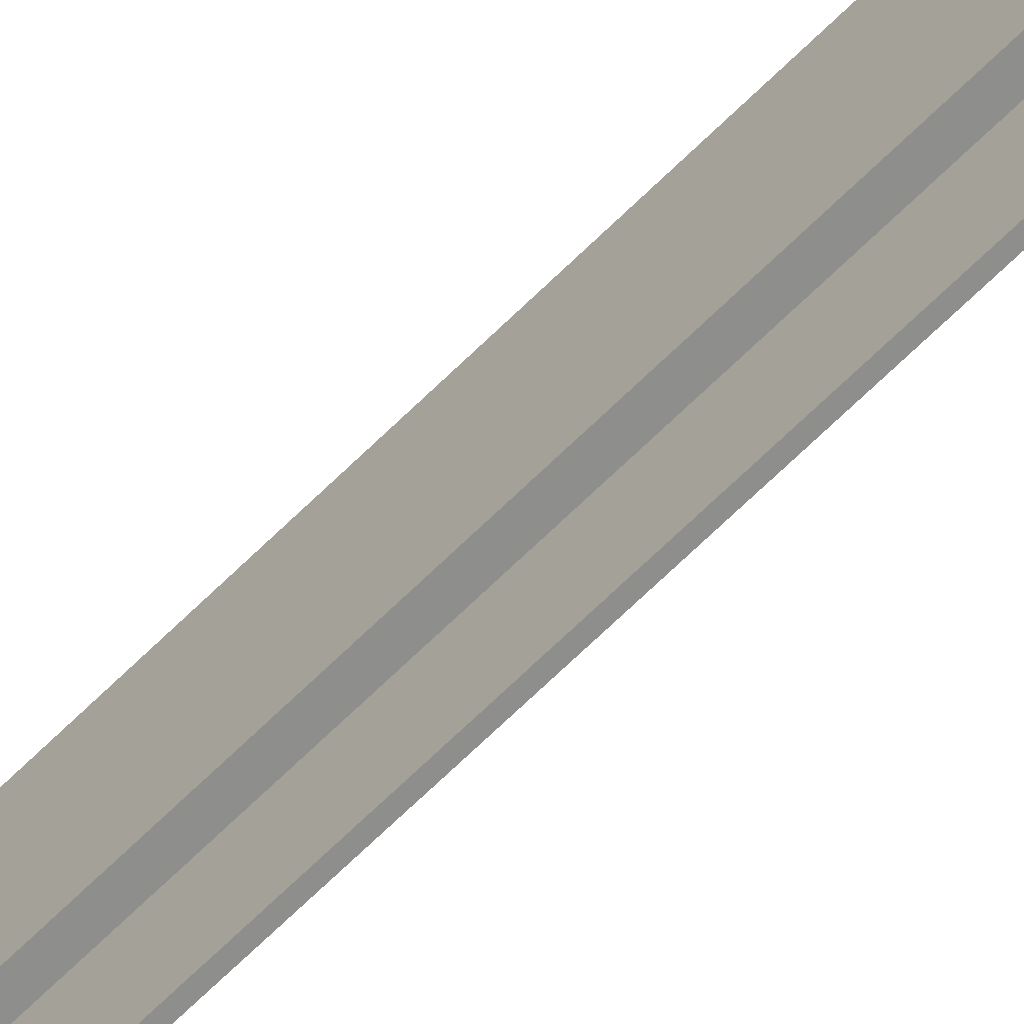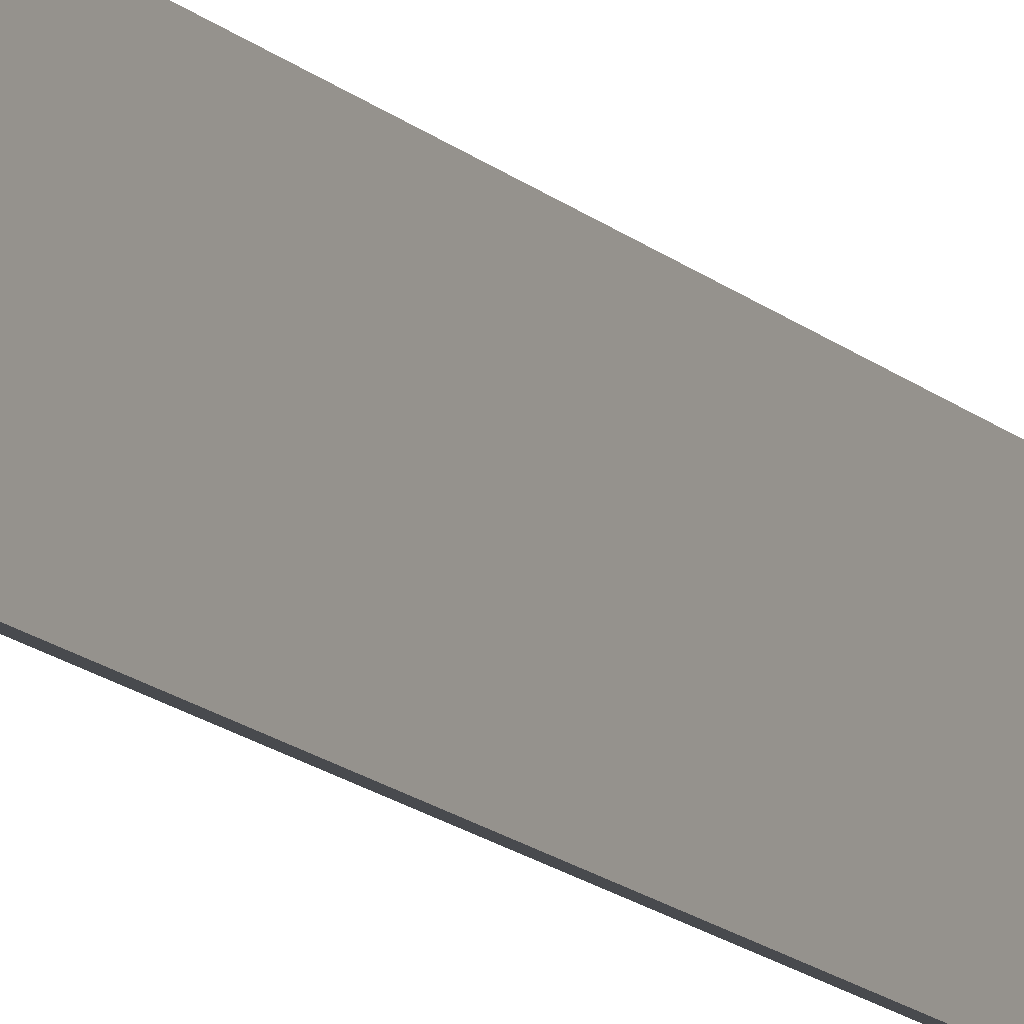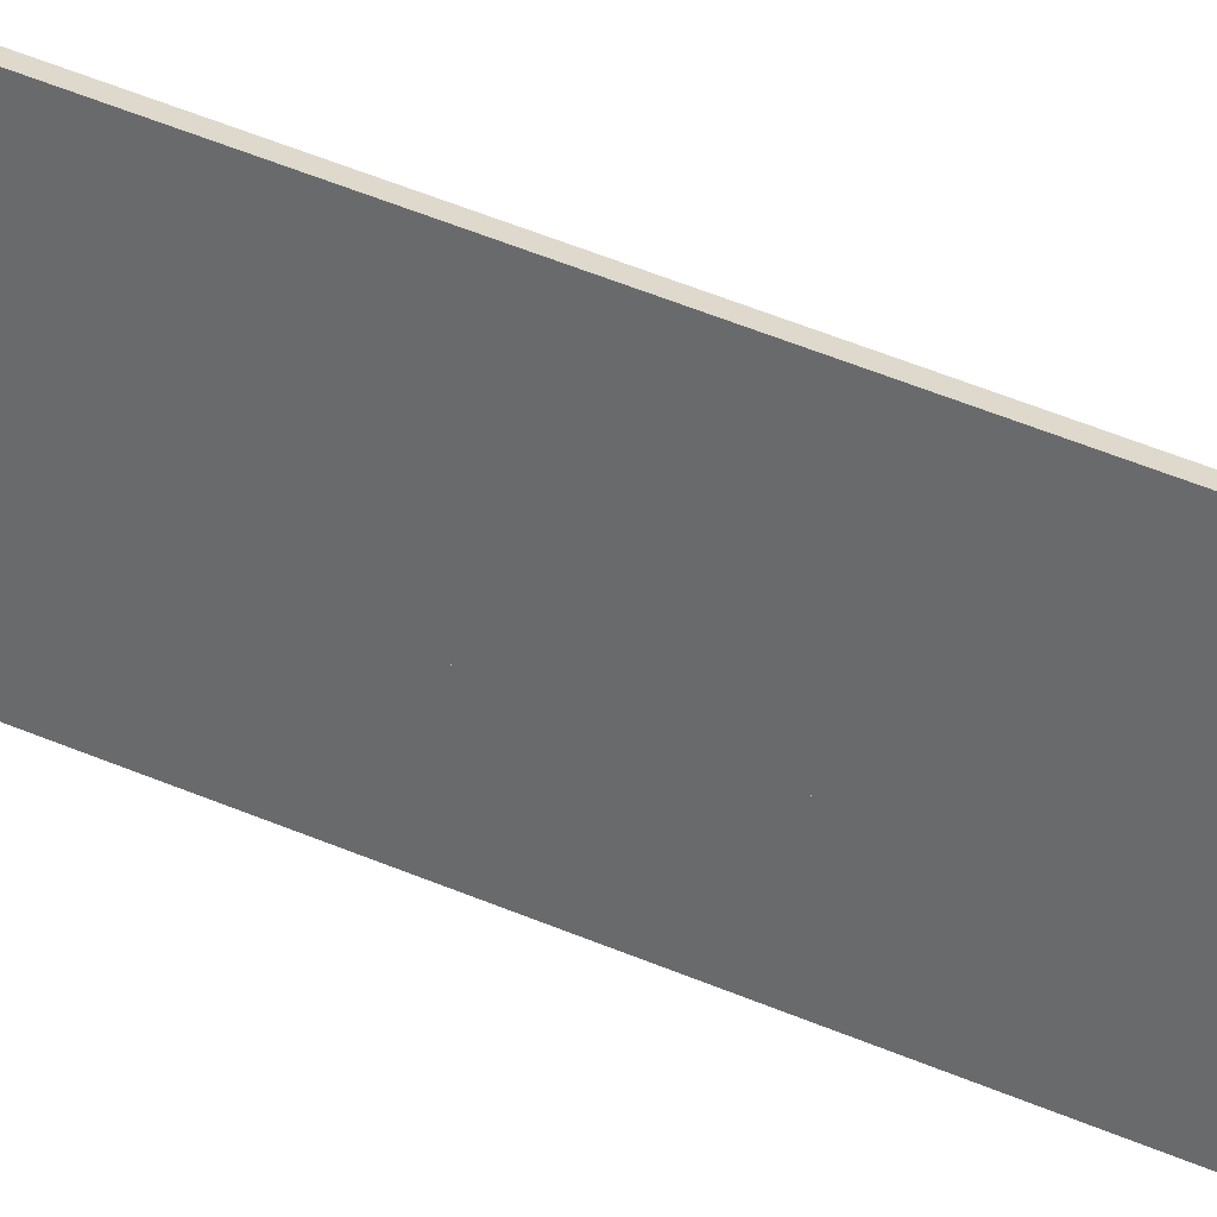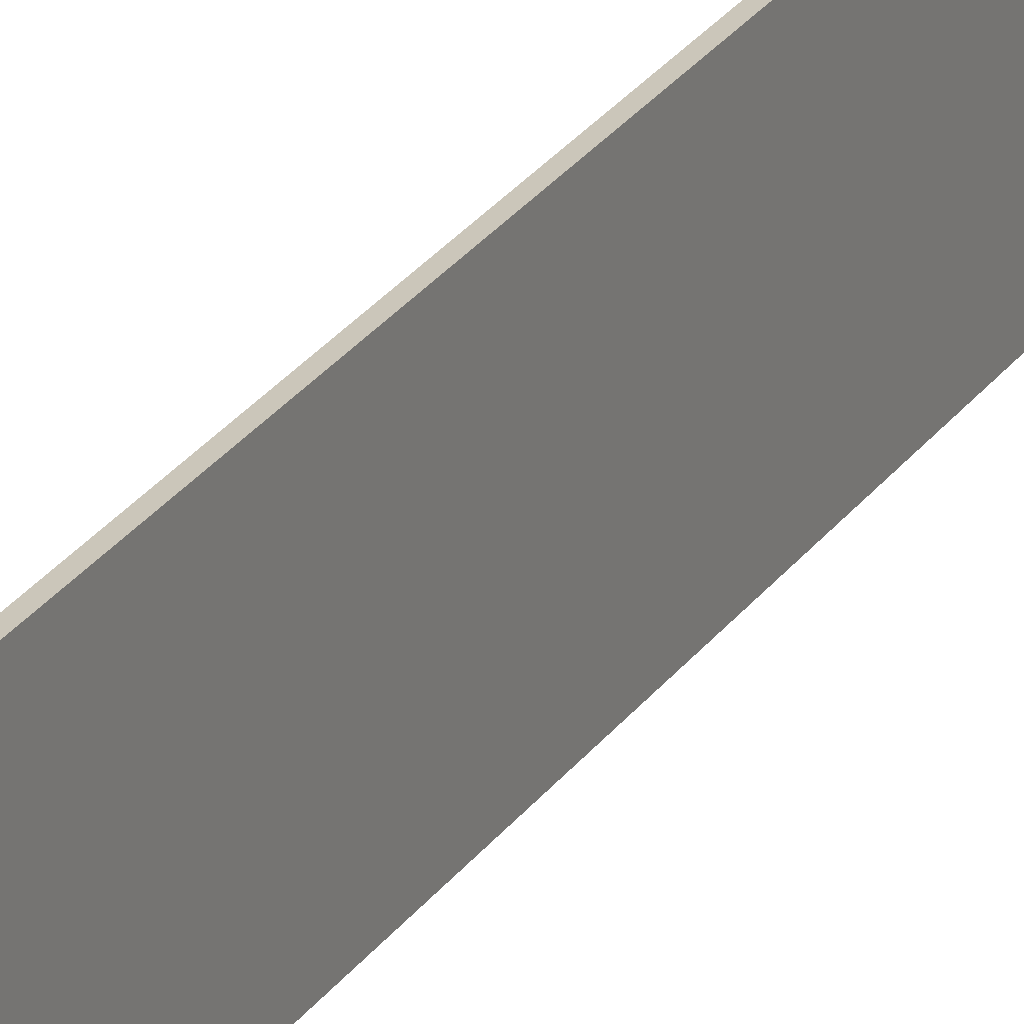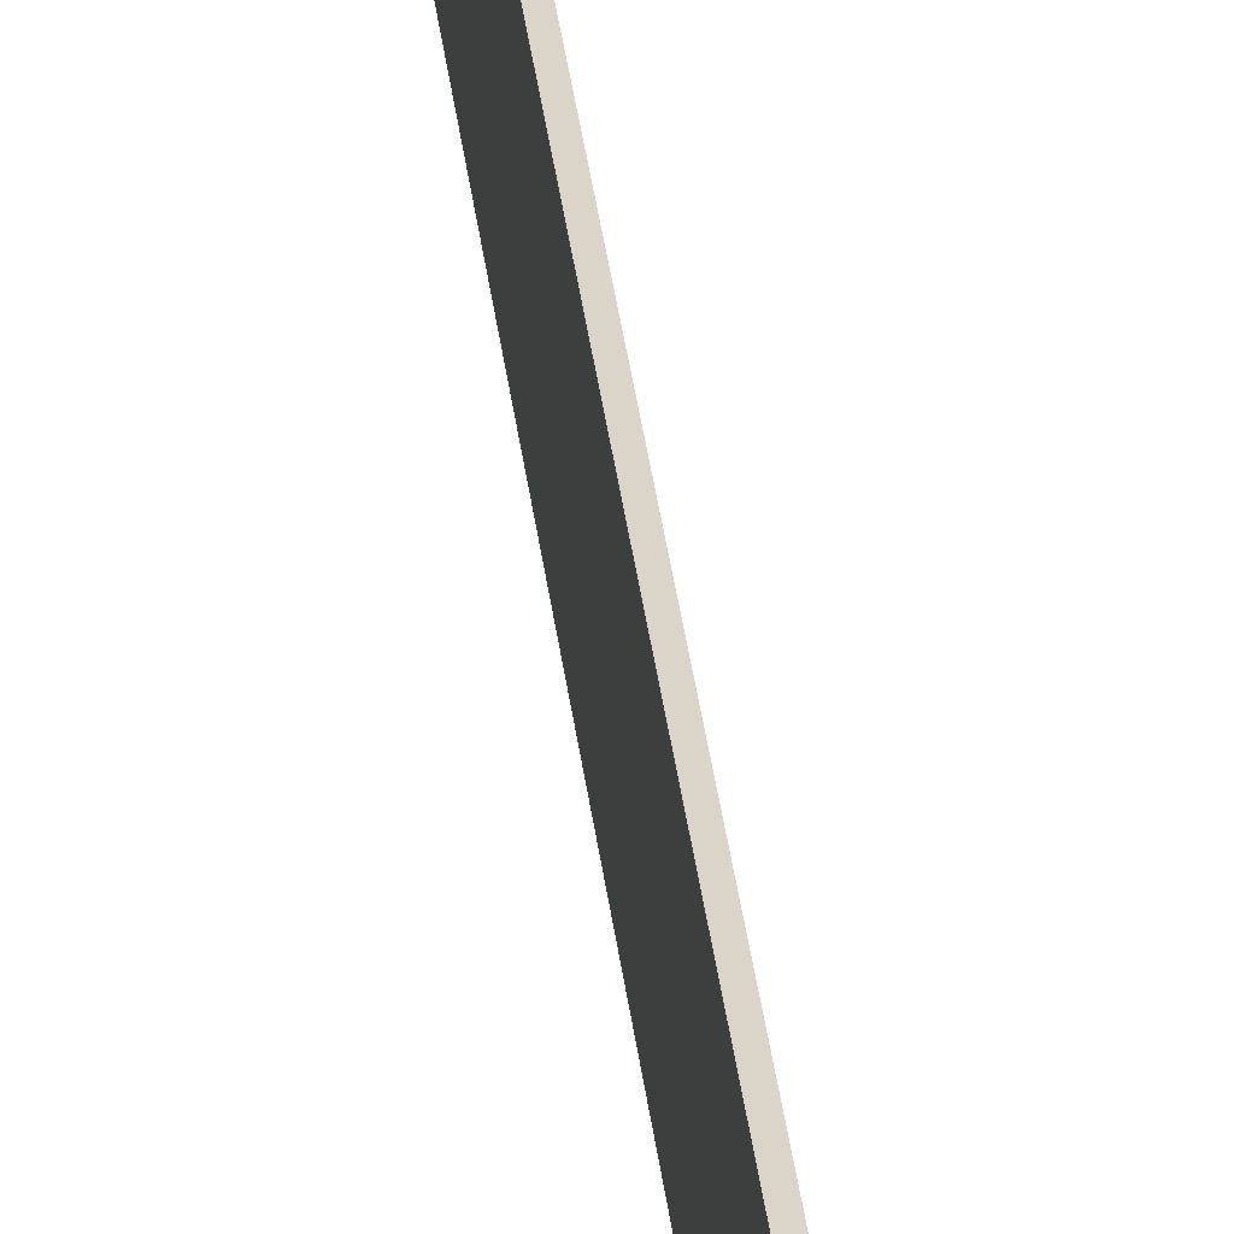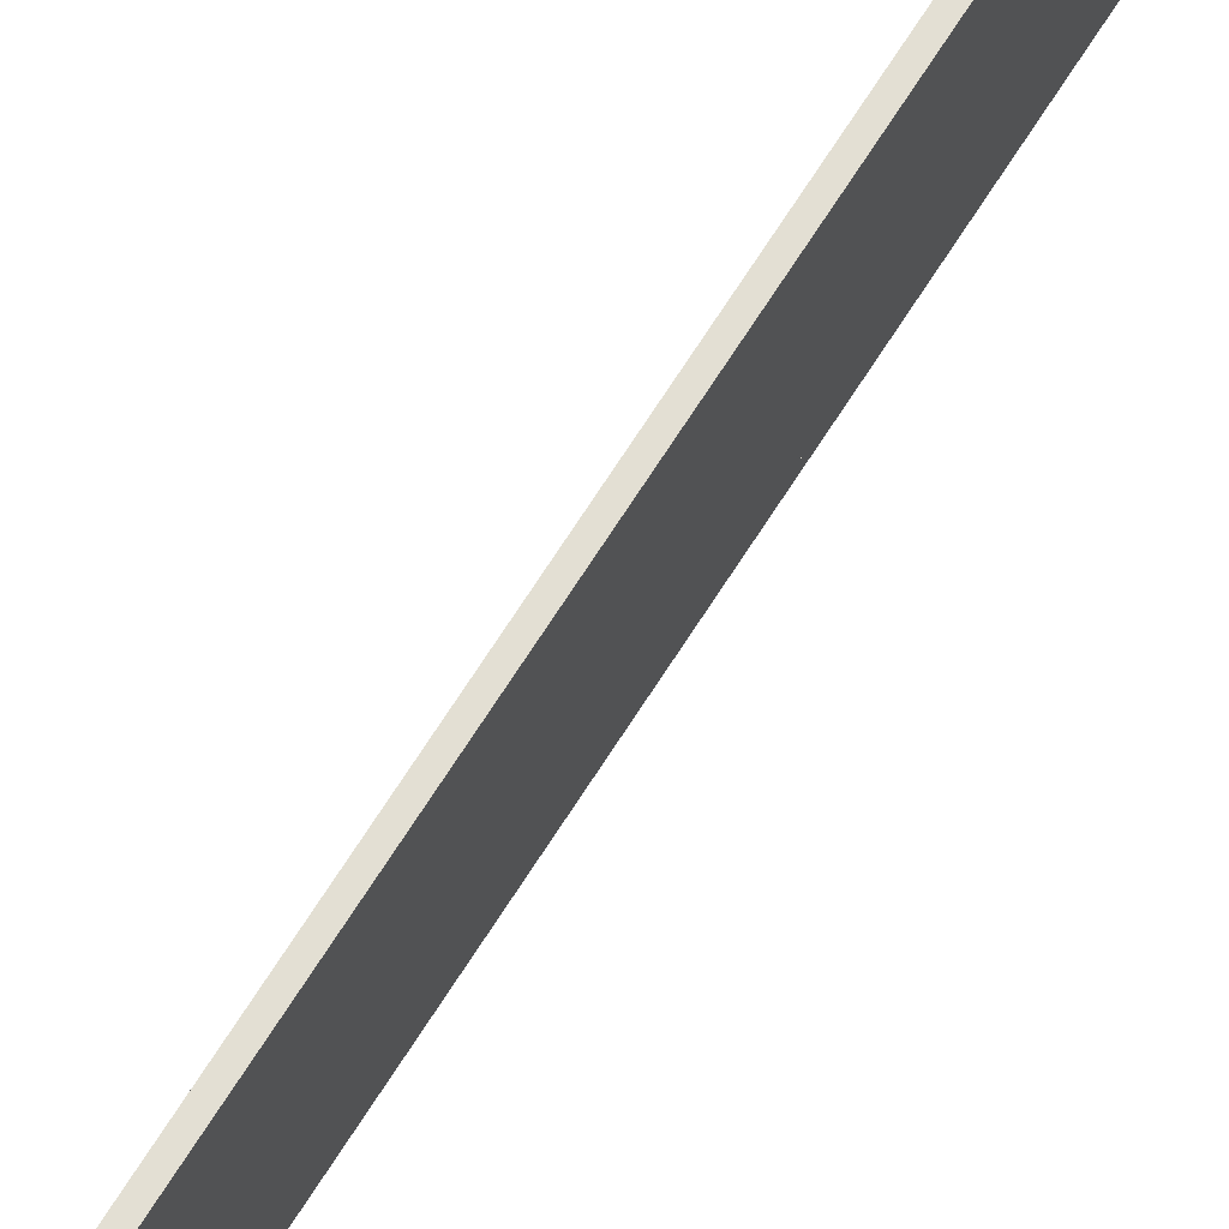
<metadata>
{"format":"obj","ext":"obj","renderer":"f3d","projection":"perspective","resolution":1024,"background":"white","views":[{"elev":-64.8,"azim":135.3,"up":"+Z"},{"elev":-12.8,"azim":-154.7,"up":"+Z"},{"elev":32.2,"azim":124.0,"up":"+Z"},{"elev":21.2,"azim":22.5,"up":"+Z"},{"elev":29.4,"azim":174.4,"up":"+Z"},{"elev":67.0,"azim":32.0,"up":"+Z"}]}
</metadata>
<code>
o Group2/mesh3/mesh3-geometry#mesh3-geometry
v 0.6524 -0.5109 0.588
v 0.6524 -0.5109 0.5341
v 0.6562 -0.5109 0.588
v 0.6524 0.5212 0.5341
v 0.6562 -0.5109 0.5304
v 0.6562 0.5212 0.588
v 0.6524 0.5212 0.588
v 0.646 -0.5109 0.5341
v 0.6492 -0.5109 0.5304
v 0.646 0.5212 0.5341
v 0.6562 0.5212 0.5304
v 0.646 0.5212 0.4949
v 0.6492 0.5212 0.5304
v 0.646 -0.5109 0.4949
v 0.6492 -0.5109 0.4949
v 0.6492 0.5212 0.4949
f 1 2 3
f 3 2 1
f 2 1 4
f 4 1 2
f 5 3 2
f 2 3 5
f 3 6 1
f 1 6 3
f 7 4 1
f 1 4 7
f 2 4 8
f 8 4 2
f 3 5 6
f 6 5 3
f 9 5 2
f 2 5 9
f 7 1 6
f 6 1 7
f 7 6 4
f 4 6 7
f 10 8 4
f 4 8 10
f 2 8 9
f 9 8 2
f 11 6 5
f 5 6 11
f 5 9 11
f 11 9 5
f 11 4 6
f 6 4 11
f 10 12 8
f 8 12 10
f 4 13 10
f 10 13 4
f 14 9 8
f 8 9 14
f 13 11 9
f 9 11 13
f 13 4 11
f 11 4 13
f 12 10 13
f 13 10 12
f 14 8 12
f 12 8 14
f 15 9 14
f 14 9 15
f 9 15 13
f 13 15 9
f 16 12 13
f 13 12 16
f 12 16 14
f 14 16 12
f 15 14 16
f 16 14 15
f 16 13 15
f 15 13 16

</code>
